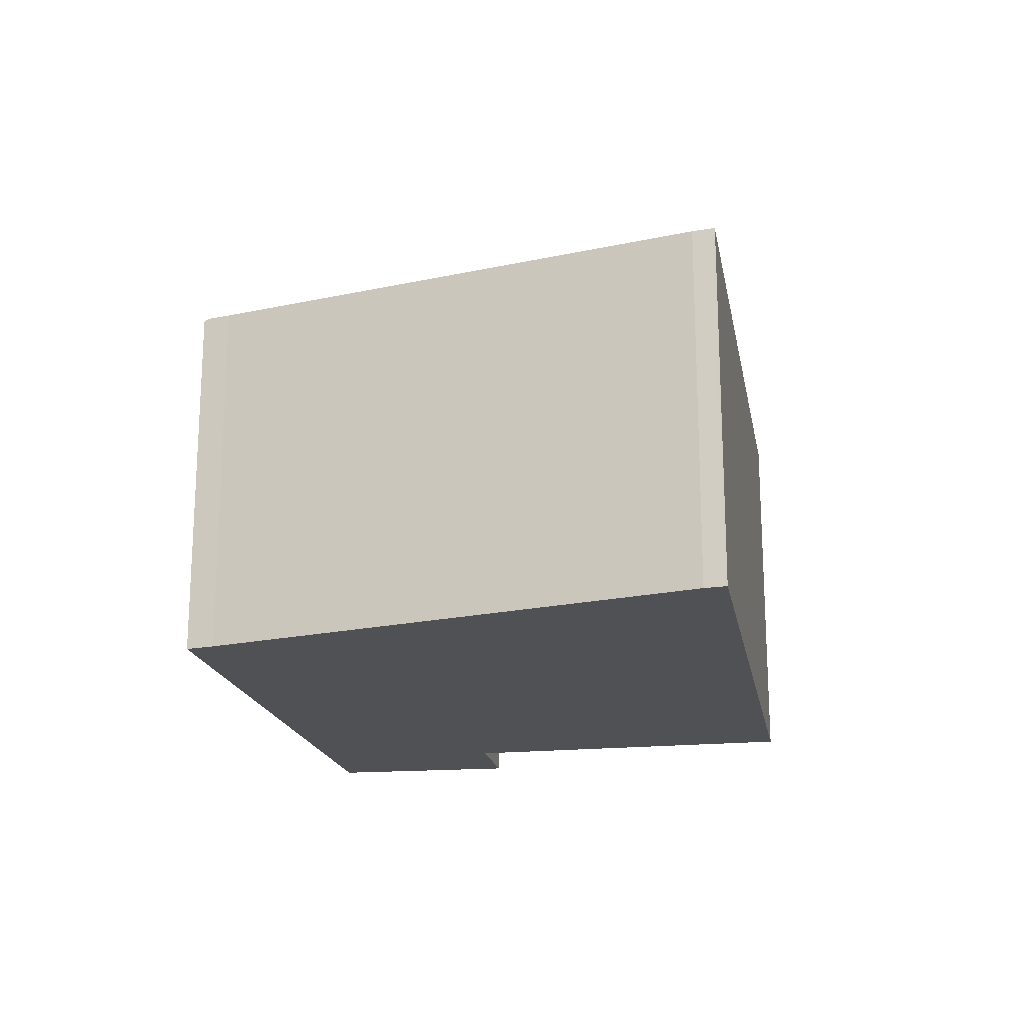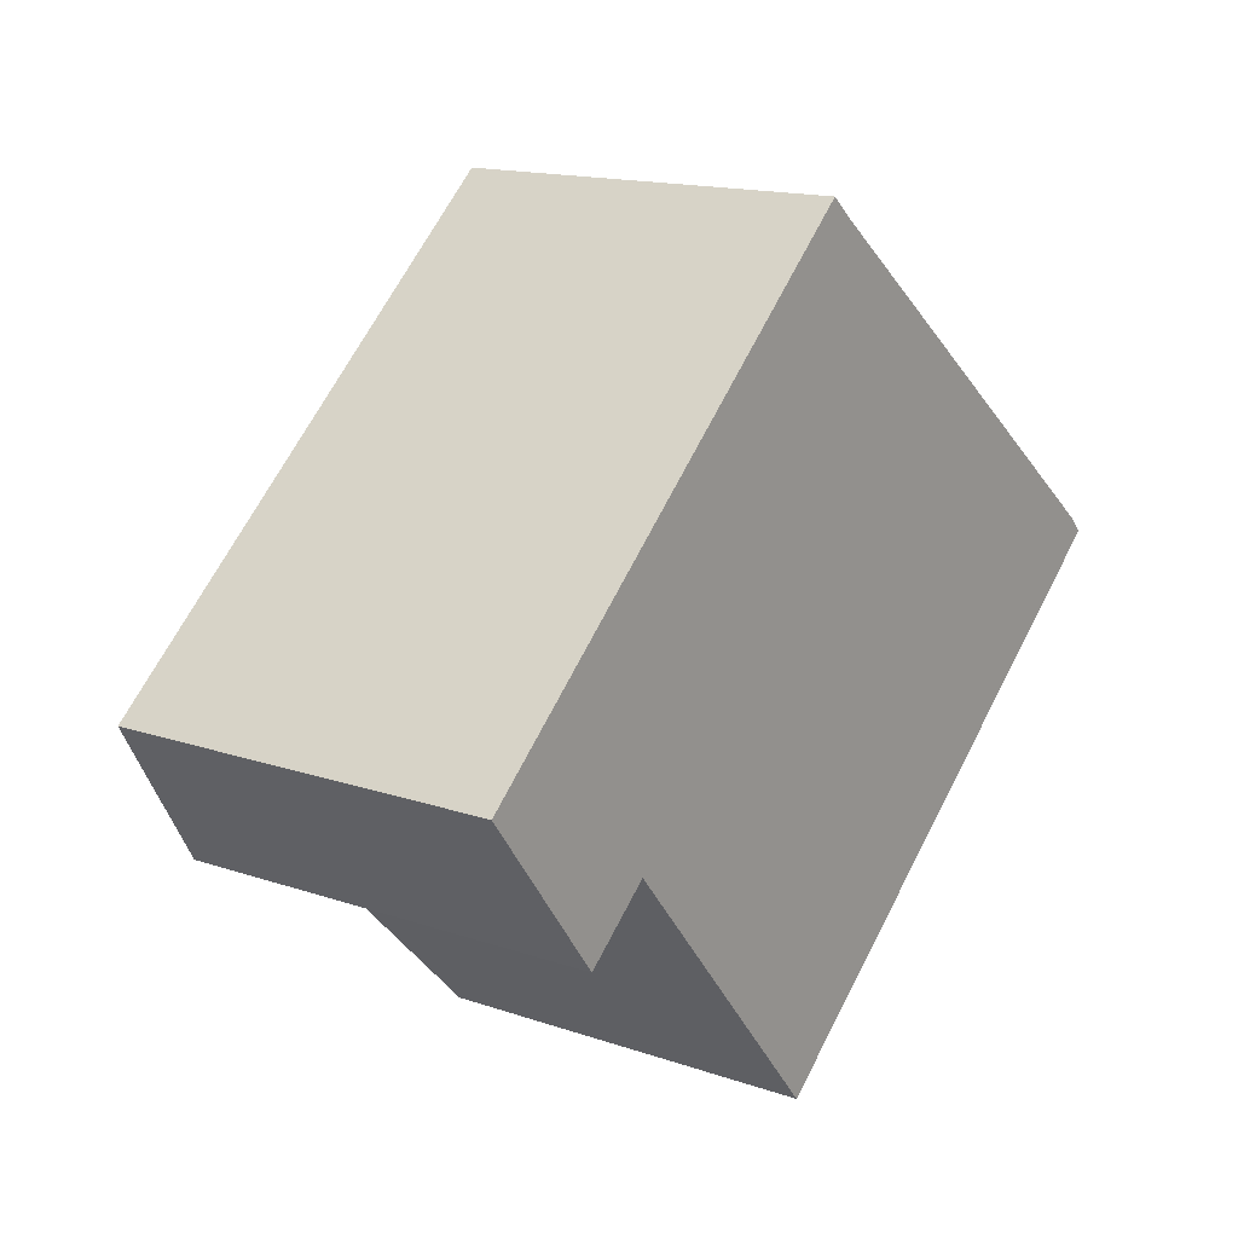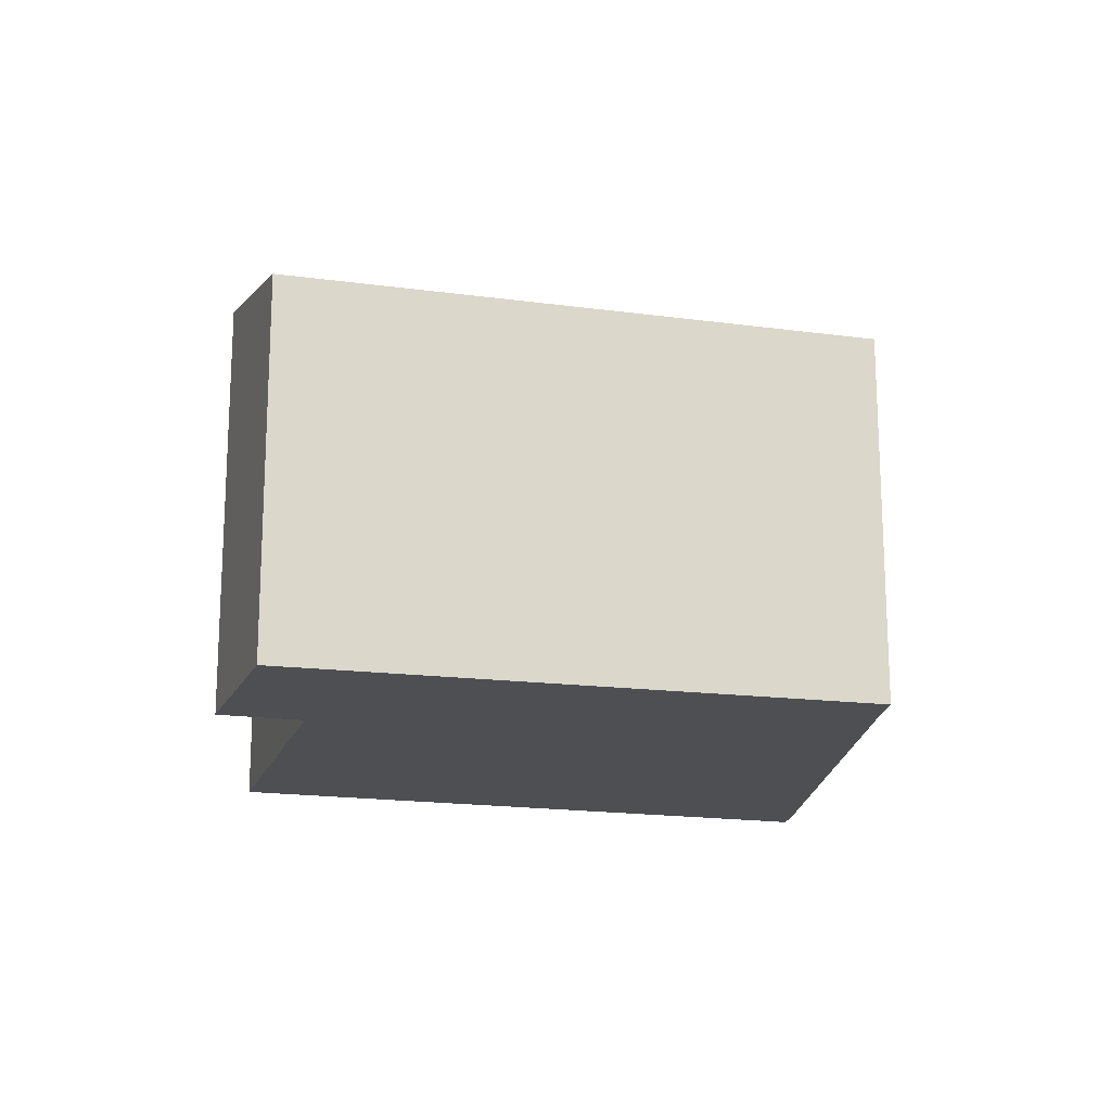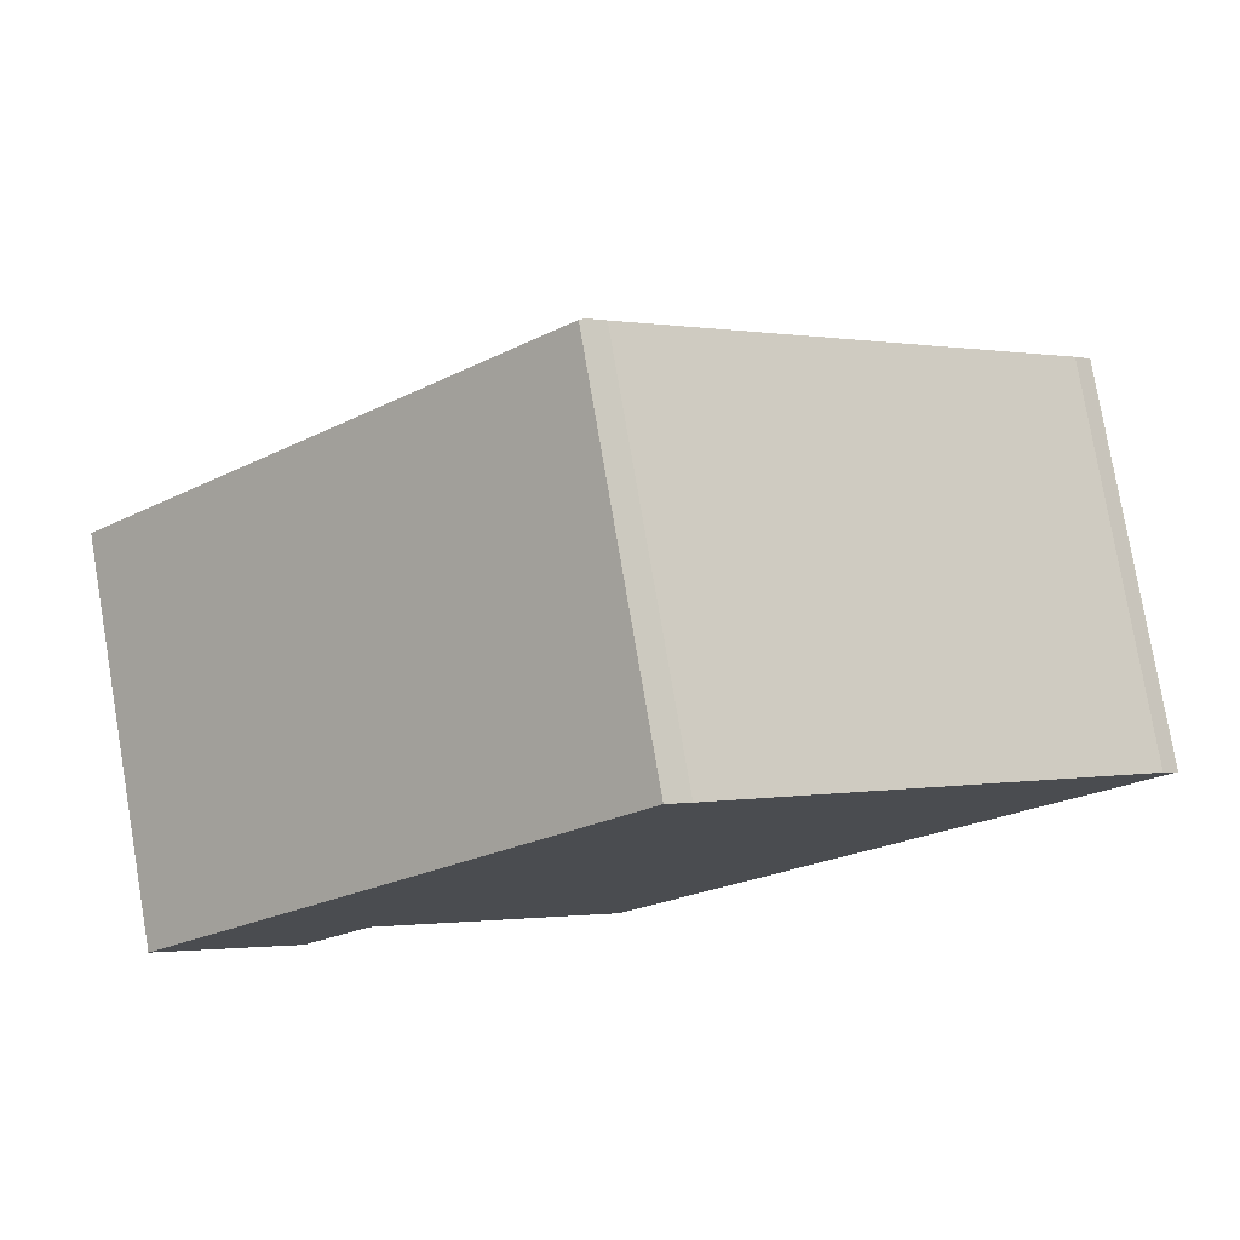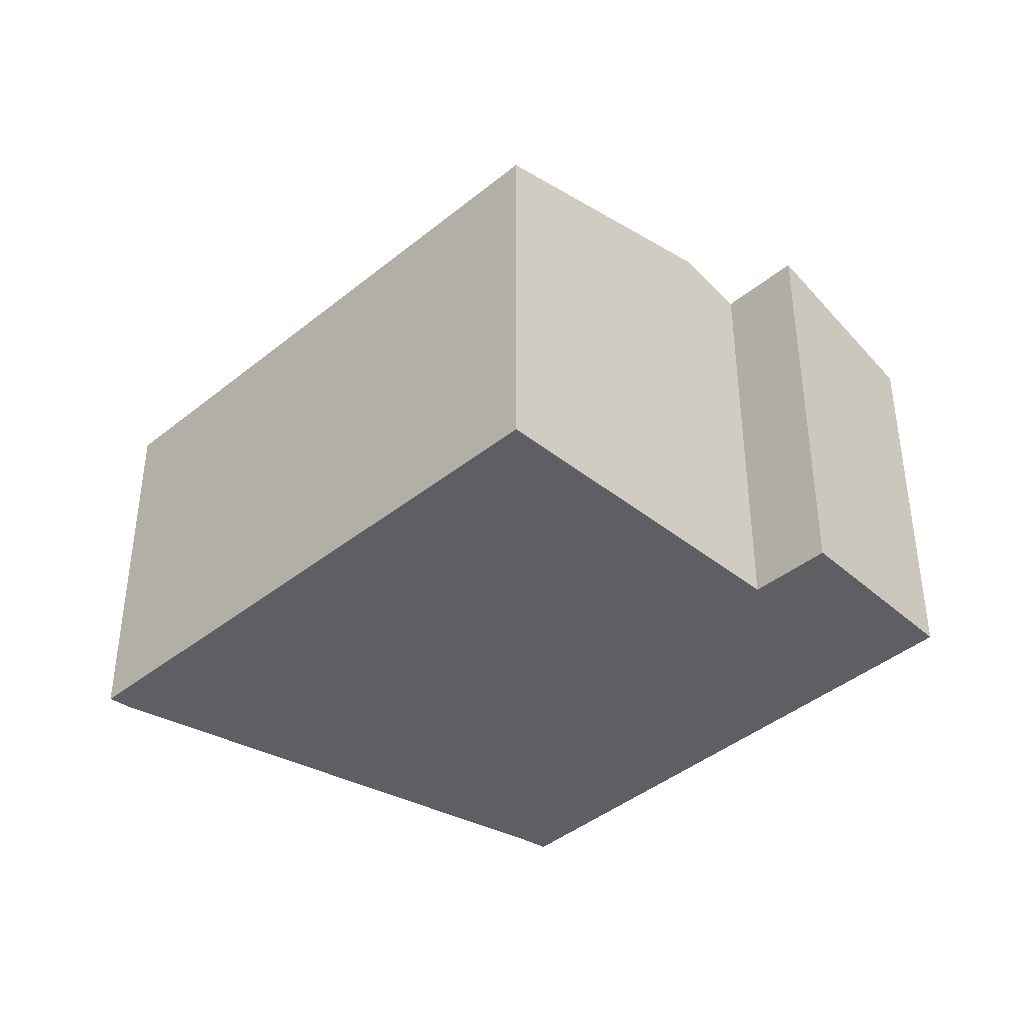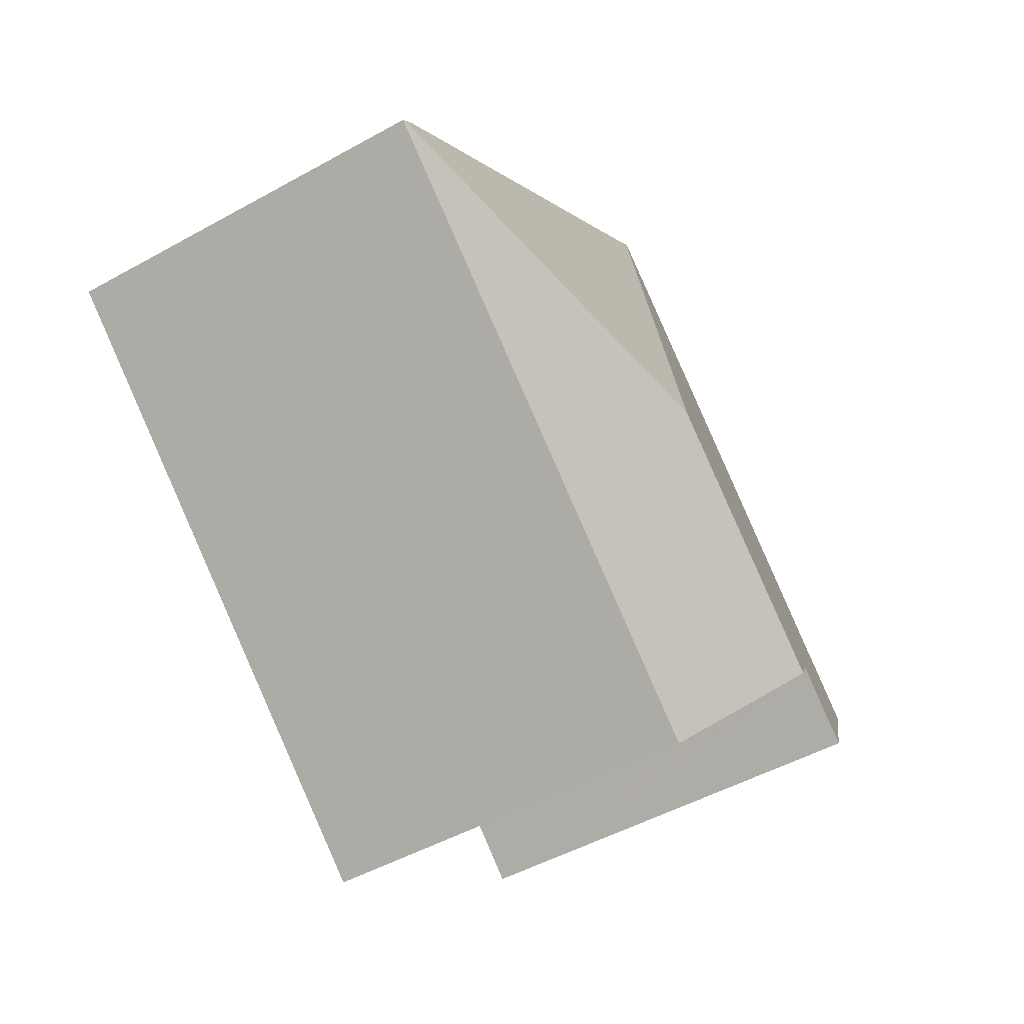
<metadata>
{"format":"obj","ext":"obj","renderer":"f3d","projection":"perspective","resolution":1024,"background":"white","views":[{"elev":-19.6,"azim":60.2,"up":"+Y"},{"elev":15.2,"azim":-53.8,"up":"+Z"},{"elev":-17.6,"azim":-56.0,"up":"+Y"},{"elev":78.5,"azim":-9.7,"up":"+Z"},{"elev":-39.5,"azim":-175.0,"up":"+Y"},{"elev":-49.2,"azim":121.7,"up":"+Z"}]}
</metadata>
<code>
v  5.325 5.06 0.38
v  10.29 4.365 0.637
v  10.46 4.37 0.468
v  5.442 4.365 4.428
v  5.253 4.362 4.591
v  10.48 4.365 0.449
v  5.425 4.365 -3.791
v  4.799 4.365 -4.316
v  2.702 5.06 -1.82
v  2.799 5.06 -1.738
v  0 4.392 2.689e-16
v  2.103 4.876 -1.193
v  1.379 4.878 -1.815
v  2.145 4.876 -1.157
v  2.315 4.932 -1.36
v  0.268 4.39 0.241
v  5.181 4.342 4.653
v  1.379 1.111e-16 -1.815
v  2.103 7.305e-17 -1.193
v  2.145 7.085e-17 -1.157
v  10.48 -2.749e-17 0.449
v  5.425 2.321e-16 -3.791
v  4.799 2.643e-16 -4.316
v  0 0 0
v  2.702 1.114e-16 -1.82
v  2.315 8.328e-17 -1.36
v  5.181 -2.849e-16 4.653
v  0.268 -1.476e-17 0.241
v  5.442 -2.711e-16 4.428
v  5.253 -2.811e-16 4.591
v  10.29 -3.9e-17 0.637
v  10.46 -2.866e-17 0.468
g defaultobject
f 1 2 3
f 2 1 4
f 4 1 5
f 1 3 6
f 7 1 6
f 1 7 8
f 1 8 9
f 1 9 10
f 11 12 13
f 12 11 14
f 15 10 9
f 10 15 1
f 1 15 14
f 1 14 11
f 1 11 16
f 1 16 17
f 1 17 5
f 12 18 13
f 18 12 14
f 18 14 19
f 19 14 20
f 21 7 6
f 7 21 22
f 7 22 8
f 8 22 23
f 18 11 13
f 11 18 24
f 23 9 8
f 9 23 15
f 15 23 14
f 14 23 25
f 14 25 26
f 14 26 20
f 24 16 11
f 16 24 17
f 17 24 27
f 27 24 28
f 17 4 5
f 4 17 29
f 29 17 27
f 29 27 30
f 29 2 4
f 2 29 31
f 2 32 3
f 32 2 31
f 32 6 3
f 6 32 21
f 22 25 23
f 25 22 21
f 25 21 26
f 26 21 20
f 20 21 24
f 24 21 28
f 28 21 32
f 28 32 29
f 28 29 27
f 29 32 31
f 27 29 30
f 19 24 18
f 24 19 20

</code>
